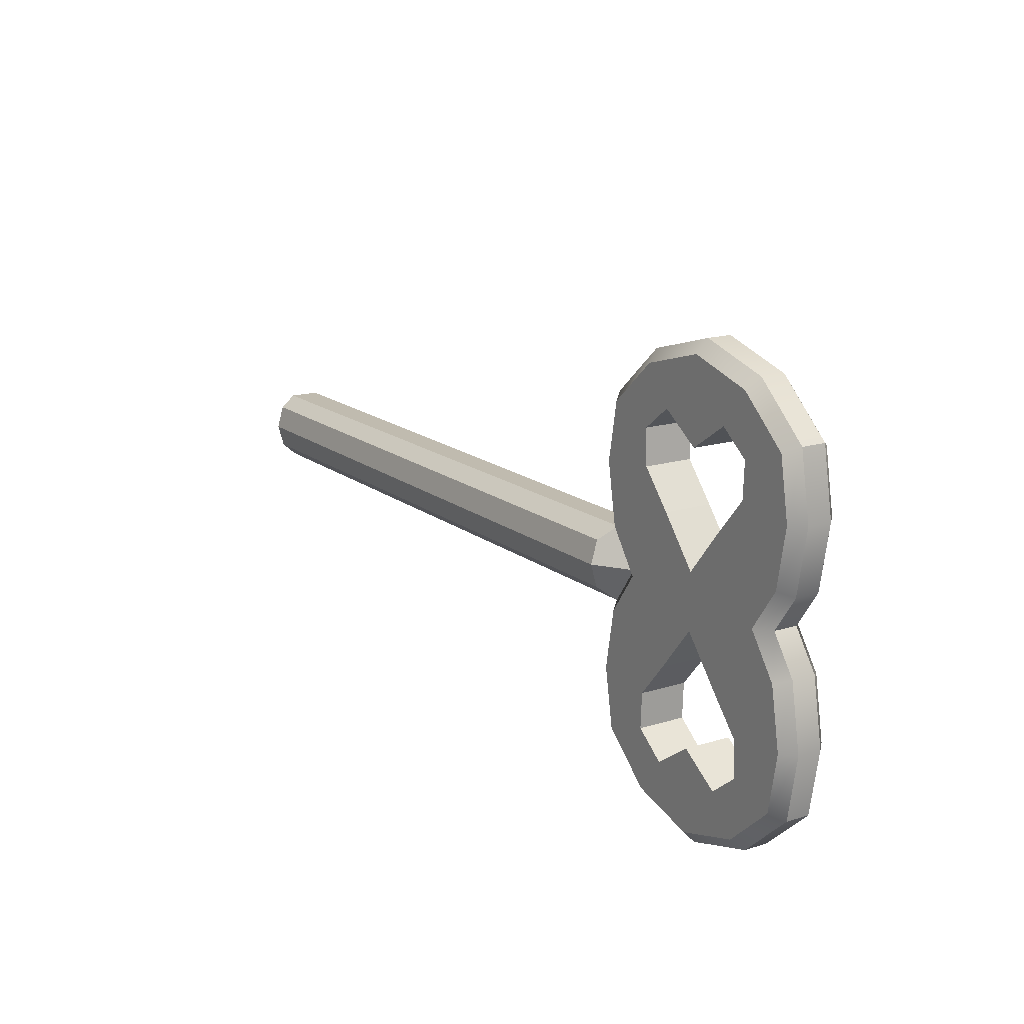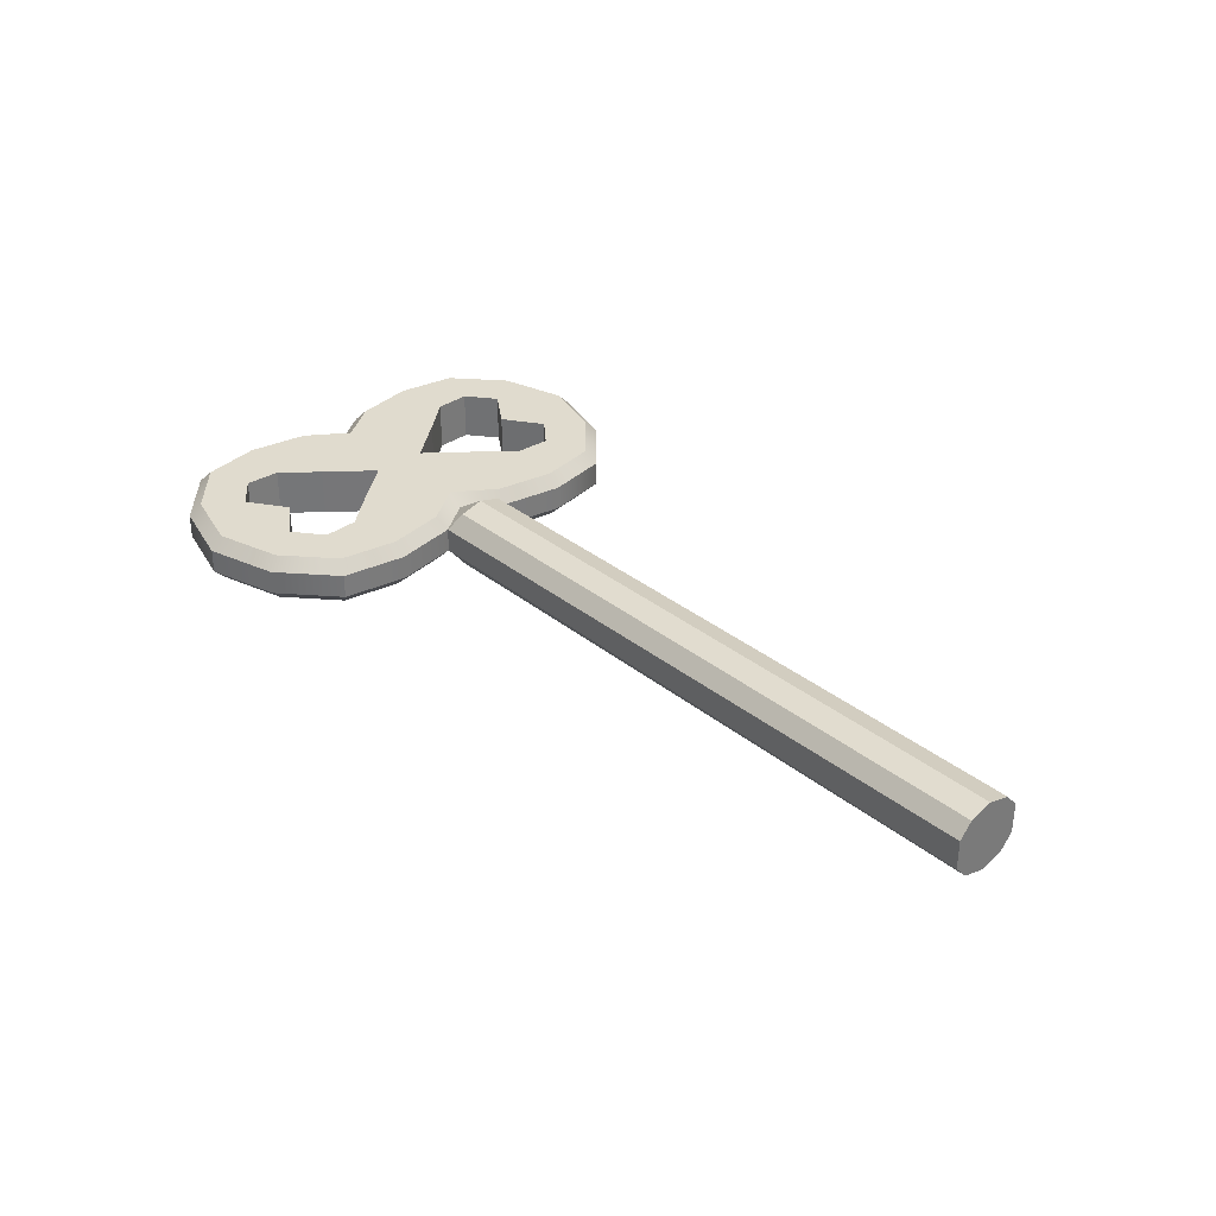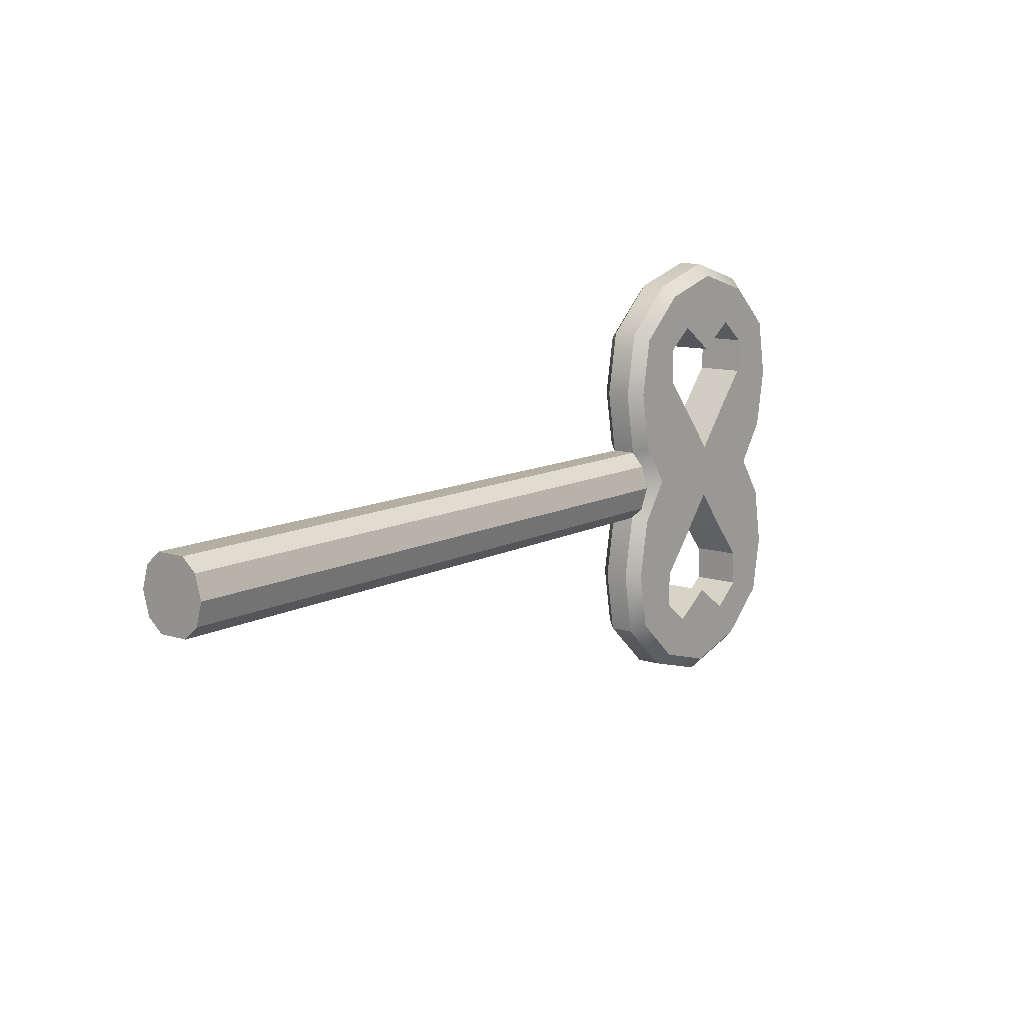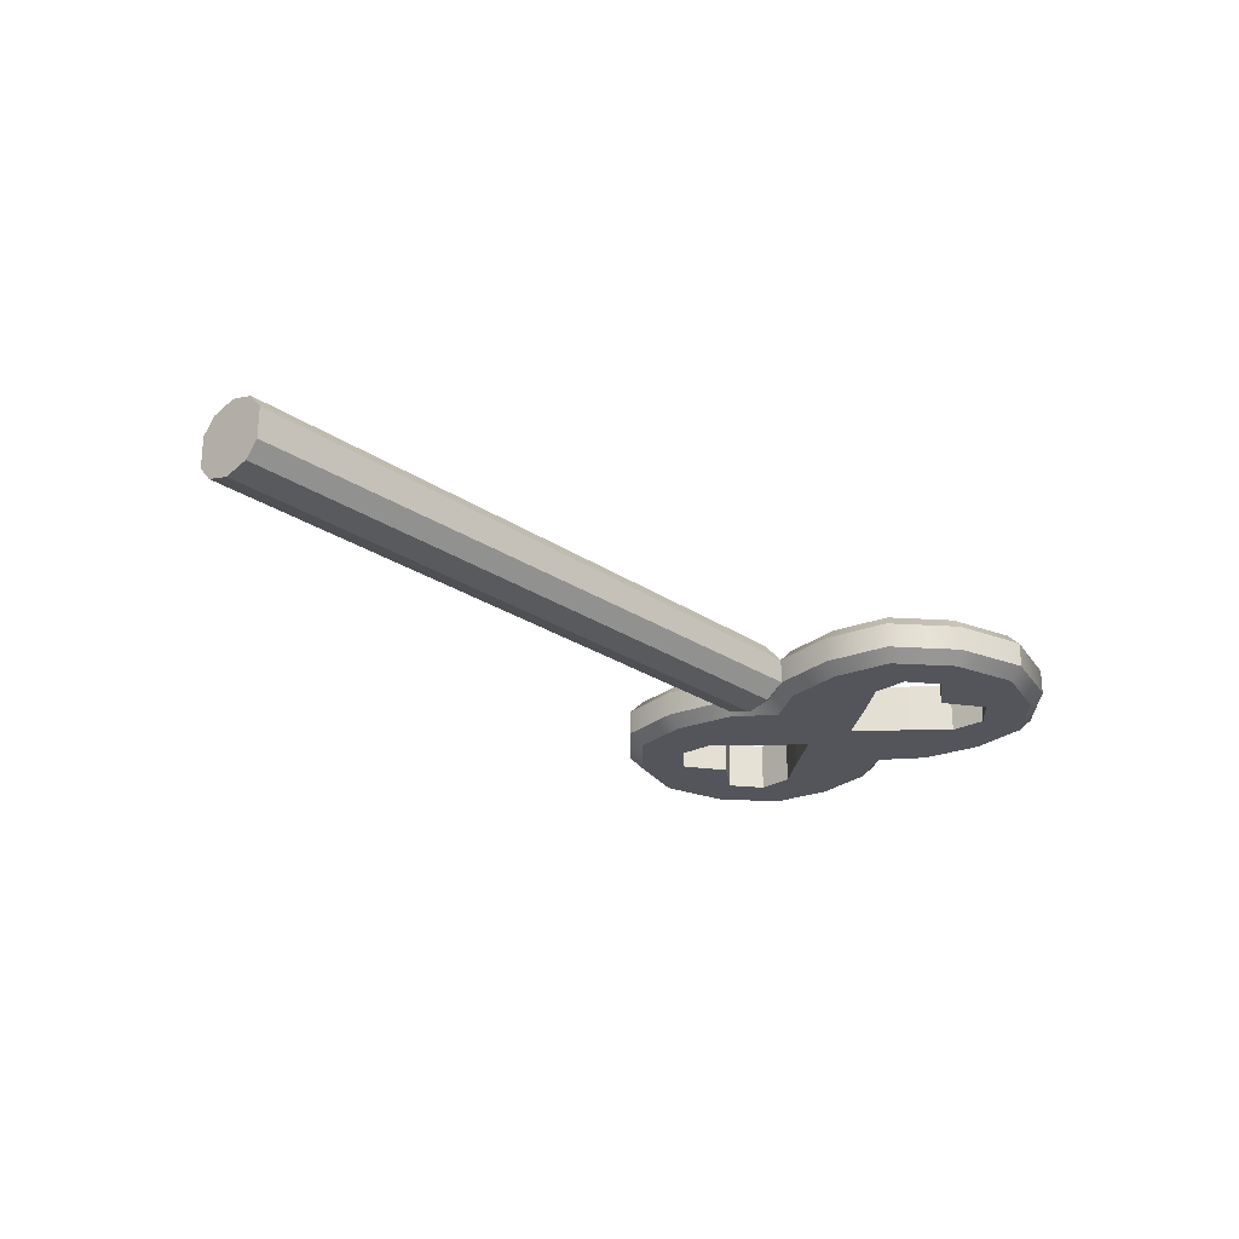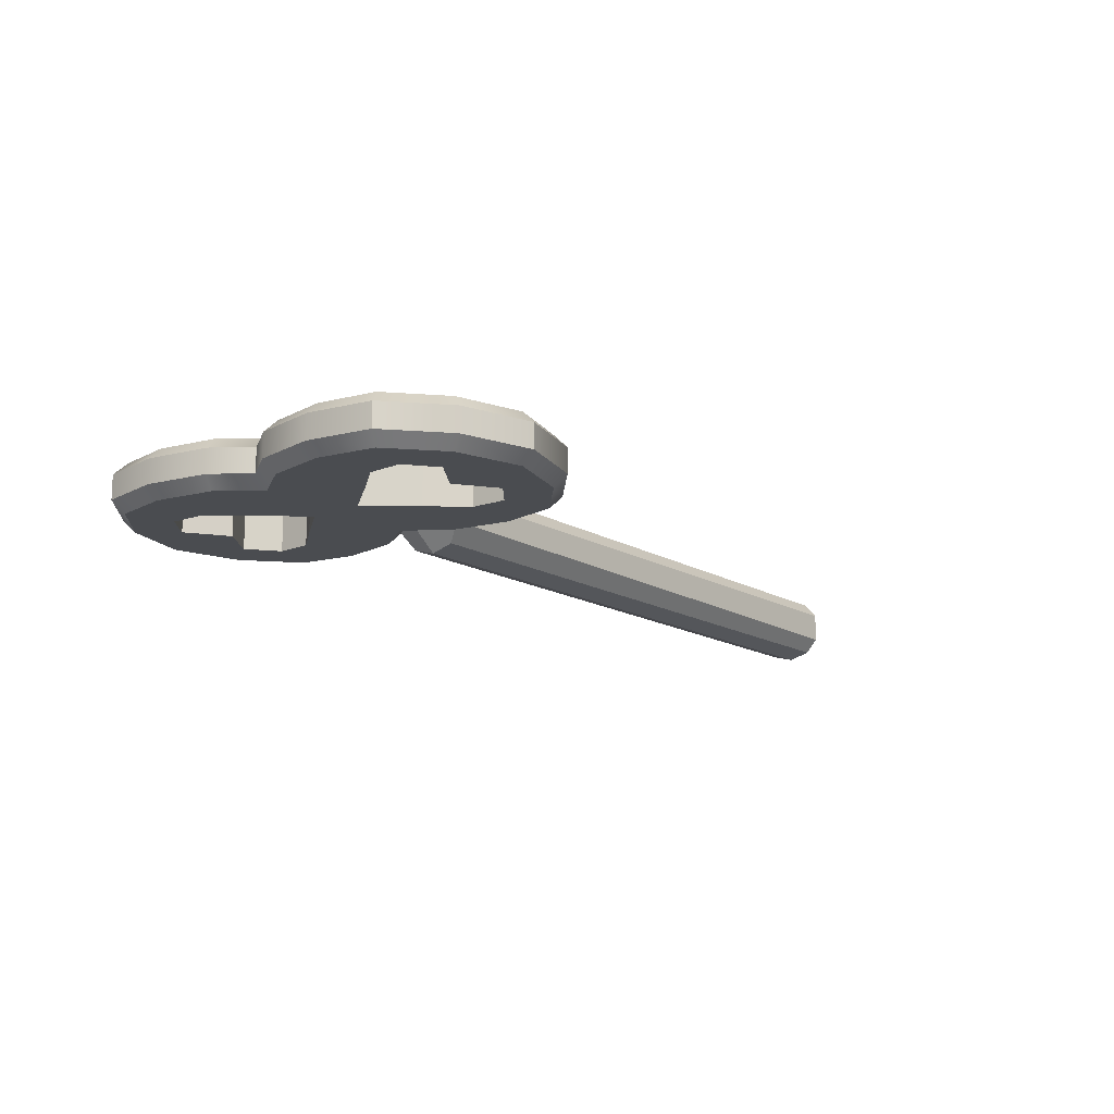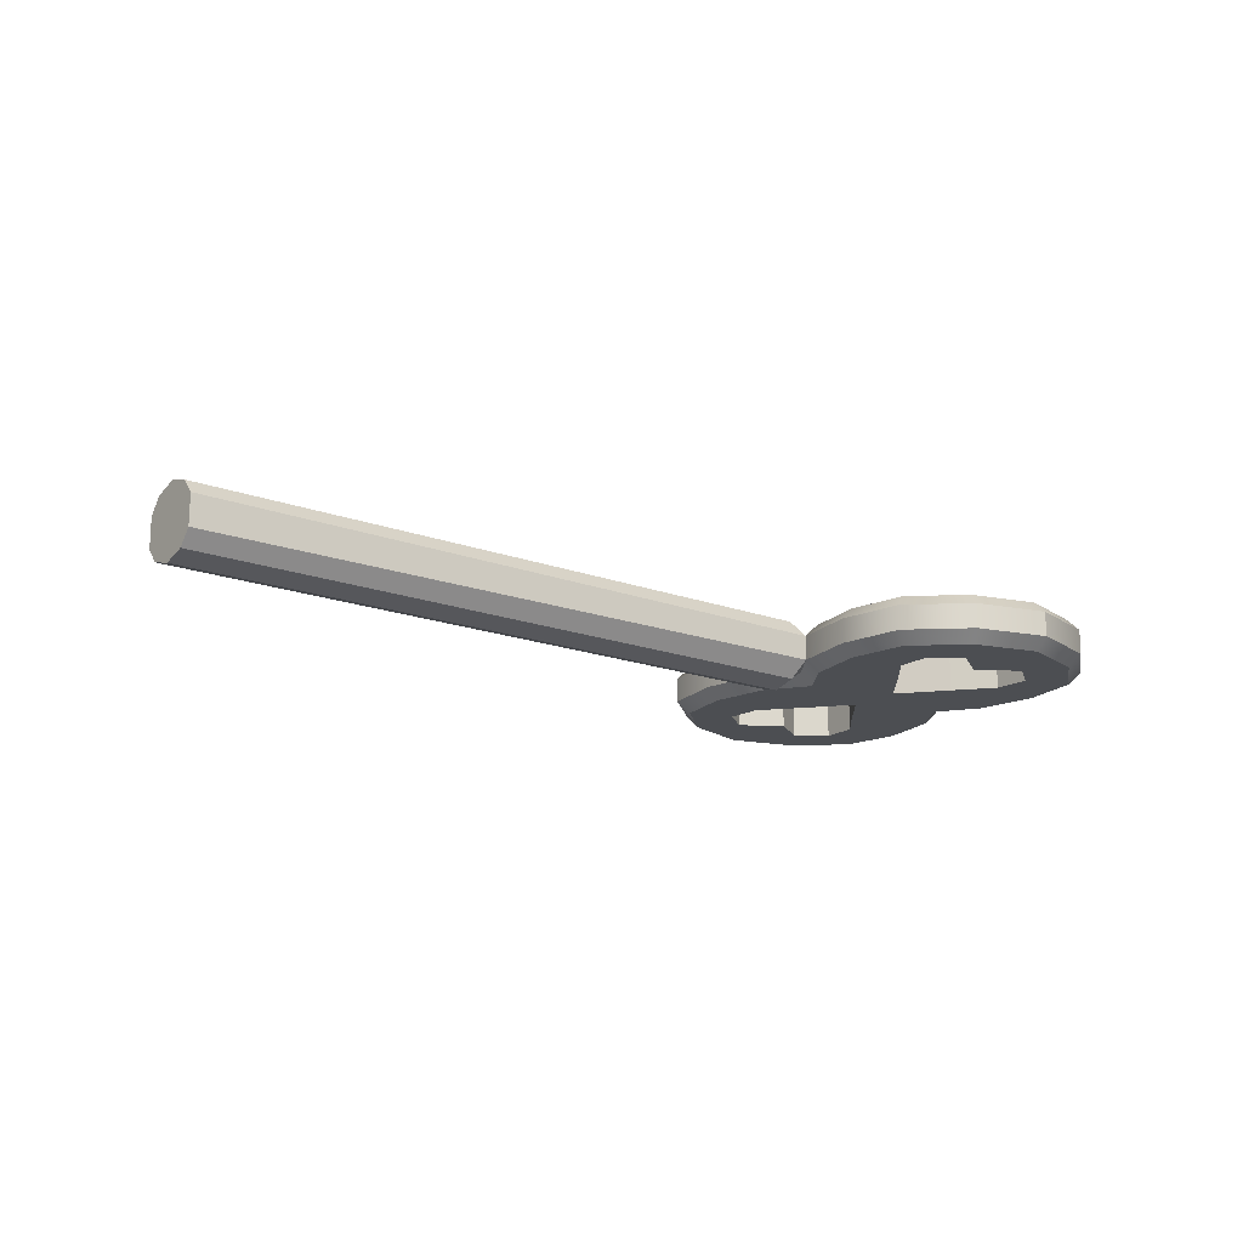
<metadata>
{"format":"obj","ext":"obj","renderer":"f3d","projection":"perspective","resolution":1024,"background":"white","views":[{"elev":16.0,"azim":-122.8,"up":"+Y"},{"elev":33.4,"azim":47.7,"up":"+Z"},{"elev":11.2,"azim":128.1,"up":"+Y"},{"elev":-25.0,"azim":132.2,"up":"+Z"},{"elev":-14.7,"azim":-51.5,"up":"+Z"},{"elev":-16.9,"azim":142.7,"up":"+Z"}]}
</metadata>
<code>
g default
v -1.353 -0.2315 -0
v -1.224 -0.1304 -0
v -1.527 -0.1128 -0
v -1.353 1.232 -0
v -1.527 1.113 -0
v -1.7 -0.2315 -0
v -1.829 -0.1304 -0
v -1.3 0.5 -0
v -1.364 0.8197 -0
v -1.753 0.5 -0
v -1.69 0.8197 -0
v -1.7 1.232 -0
v -1.231 0.975 -0
v -1.224 1.13 -0
v -1.823 0.975 -0
v -1.829 1.13 -0
v -1.231 0.02498 -0
v -1.364 0.1803 -0
v -1.823 0.02498 -0
v -1.69 0.1803 -0
v -1.527 0.3791 -0
v -1.527 0.5 -0
v -1.527 0.6209 -0
v -1.353 -0.2315 0.2136
v -1.224 -0.1304 0.2136
v -1.527 -0.1128 0.2136
v -1.353 1.232 0.2136
v -1.527 1.113 0.2136
v -1.829 -0.1304 0.2136
v -1.7 -0.2315 0.2136
v -1.3 0.5 0.2136
v -1.364 0.8197 0.2136
v -1.69 0.8197 0.2136
v -1.753 0.5 0.2136
v -1.7 1.232 0.2136
v -1.231 0.975 0.2136
v -1.224 1.13 0.2136
v -1.829 1.13 0.2136
v -1.823 0.975 0.2136
v -1.231 0.02498 0.2136
v -1.364 0.1803 0.2136
v -1.69 0.1803 0.2136
v -1.823 0.02498 0.2136
v -1.527 0.5 0.2136
v -1.527 0.6209 0.2136
v -1.527 0.3791 0.2136
v -1.237 -0.3899 -0
v -1.21 -0.4378 0.05339
v -1.024 -0.1985 -0
v -0.9747 -0.2259 0.05339
v -1.527 -0.4735 -0
v -1.527 -0.529 0.05339
v -1.237 1.39 -0
v -1.21 1.438 0.05339
v -1.527 1.473 -0
v -1.527 1.529 0.05339
v -1.816 -0.3899 -0
v -1.843 -0.4378 0.05339
v -2.029 -0.1985 -0
v -2.079 -0.2259 0.05339
v -1.152 0.5 -0
v -1.087 0.5 0.05339
v -1.025 0.68 -0
v -0.9747 0.659 0.05339
v -1.901 0.5 -0
v -1.967 0.5 0.05339
v -2.028 0.68 -0
v -2.079 0.659 0.05339
v -1.816 1.39 -0
v -1.843 1.438 0.05339
v -0.9784 0.9424 -0
v -0.9242 0.9424 0.05339
v -1.024 1.198 -0
v -0.9747 1.226 0.05339
v -2.075 0.9424 -0
v -2.129 0.9424 0.05339
v -2.029 1.198 -0
v -2.079 1.226 0.05339
v -0.9784 0.05756 -0
v -0.9242 0.05756 0.05339
v -1.025 0.32 -0
v -0.9747 0.341 0.05339
v -2.075 0.05756 -0
v -2.129 0.05756 0.05339
v -2.028 0.32 -0
v -2.079 0.341 0.05339
v -1.21 -0.4378 0.1602
v -1.237 -0.3899 0.2136
v -1.024 -0.1985 0.2136
v -0.9747 -0.2259 0.1602
v -1.527 -0.529 0.1602
v -1.527 -0.4735 0.2136
v -1.21 1.438 0.1602
v -1.237 1.39 0.2136
v -1.527 1.473 0.2136
v -1.527 1.529 0.1602
v -1.816 -0.3899 0.2136
v -1.843 -0.4378 0.1602
v -2.079 -0.2259 0.1602
v -2.029 -0.1985 0.2136
v -1.087 0.5 0.1602
v -1.152 0.5 0.2136
v -1.025 0.68 0.2136
v -0.9747 0.659 0.1602
v -1.901 0.5 0.2136
v -1.967 0.5 0.1602
v -2.079 0.659 0.1602
v -2.028 0.68 0.2136
v -1.816 1.39 0.2136
v -1.843 1.438 0.1602
v -0.9242 0.9424 0.1602
v -0.9784 0.9424 0.2136
v -1.024 1.198 0.2136
v -0.9747 1.226 0.1602
v -2.075 0.9424 0.2136
v -2.129 0.9424 0.1602
v -2.079 1.226 0.1602
v -2.029 1.198 0.2136
v -0.9242 0.05756 0.1602
v -0.9784 0.05756 0.2136
v -1.025 0.32 0.2136
v -0.9747 0.341 0.1602
v -2.075 0.05756 0.2136
v -2.129 0.05756 0.1602
v -2.079 0.341 0.1602
v -2.028 0.32 0.2136
v -0.939 0.6032 0.2313
v -0.939 0.4006 0.231
v -0.939 0.4021 -0.02591
v -0.939 0.6047 -0.02558
v 1.934 0.6592 0.1681
v 1.934 0.6032 0.2313
v 1.934 0.4006 0.231
v 1.934 0.3456 0.1672
v 1.934 0.346 0.03727
v 1.934 0.4021 -0.02591
v 1.934 0.6047 -0.02558
v 1.934 0.6596 0.03825
v -0.939 0.5021 0.2595
v 1.934 0.5021 0.2595
v 1.934 0.5024 0.1677
v 1.934 0.5028 0.03776
v 1.934 0.5031 -0.05409
v -0.939 0.5031 -0.05409
g pPlane2
f 32 45 44 31
f 31 44 46 41
f 44 34 42 46
f 45 33 34 44
f 9 8 22 23
f 8 18 21 22
f 22 21 20 10
f 23 22 10 11
f 1 24 25 2
f 3 26 24 1
f 4 27 28 5
f 7 29 30 6
f 6 30 26 3
f 5 28 35 12
f 13 36 37 14
f 16 38 39 15
f 17 40 41 18
f 20 42 43 19
f 14 37 27 4
f 12 35 38 16
f 2 25 40 17
f 19 43 29 7
f 9 32 36 13
f 15 39 33 11
f 23 45 32 9
f 18 41 46 21
f 21 46 42 20
f 11 33 45 23
f 47 48 52 51
f 48 47 49 50
f 50 49 79 80
f 51 52 58 57
f 53 54 74 73
f 54 53 55 56
f 56 55 69 70
f 57 58 60 59
f 59 60 84 83
f 61 62 82 81
f 62 61 63 64
f 64 63 71 72
f 65 66 68 67
f 66 65 85 86
f 67 68 76 75
f 70 69 77 78
f 72 71 73 74
f 75 76 78 77
f 80 79 81 82
f 83 84 86 85
f 87 88 92 91
f 88 87 90 89
f 89 90 119 120
f 91 92 97 98
f 93 94 113 114
f 94 93 96 95
f 95 96 110 109
f 98 97 100 99
f 99 100 123 124
f 101 102 121 122
f 102 101 104 103
f 103 104 111 112
f 105 106 125 126
f 106 105 108 107
f 107 108 115 116
f 109 110 117 118
f 112 111 114 113
f 116 115 118 117
f 120 119 122 121
f 124 123 126 125
f 89 25 24 88
f 88 24 26 92
f 95 28 27 94
f 97 30 29 100
f 103 32 31 102
f 105 34 33 108
f 92 26 30 97
f 109 35 28 95
f 113 37 36 112
f 115 39 38 118
f 121 41 40 120
f 123 43 42 126
f 94 27 37 113
f 118 38 35 109
f 120 40 25 89
f 100 29 43 123
f 112 36 32 103
f 108 33 39 115
f 102 31 41 121
f 126 42 34 105
f 49 47 1 2
f 47 51 3 1
f 55 53 4 5
f 57 59 7 6
f 63 61 8 9
f 65 67 11 10
f 51 57 6 3
f 69 55 5 12
f 73 71 13 14
f 75 77 16 15
f 81 79 17 18
f 83 85 20 19
f 53 73 14 4
f 77 69 12 16
f 79 49 2 17
f 59 83 19 7
f 71 63 9 13
f 67 75 15 11
f 61 81 18 8
f 85 65 10 20
f 50 90 87 48
f 48 87 91 52
f 56 96 93 54
f 58 98 99 60
f 66 106 107 68
f 52 91 98 58
f 70 110 96 56
f 74 114 111 72
f 76 116 117 78
f 82 122 119 80
f 84 124 125 86
f 54 93 114 74
f 78 117 110 70
f 80 119 90 50
f 60 99 124 84
f 72 111 104 64
f 68 107 116 76
f 86 125 106 66
f 104 127 132 131
f 127 139 140 132
f 128 122 134 133
f 122 82 135 134
f 82 129 136 135
f 143 144 130 137
f 130 64 138 137
f 64 104 131 138
f 104 101 139 127
f 142 143 137 138
f 64 130 144 62
f 140 141 131 132
f 140 139 128 133
f 134 141 140 133
f 136 143 142 135
f 129 144 143 136
f 62 144 129 82
f 139 101 122 128
f 141 142 138 131
f 135 142 141 134

</code>
